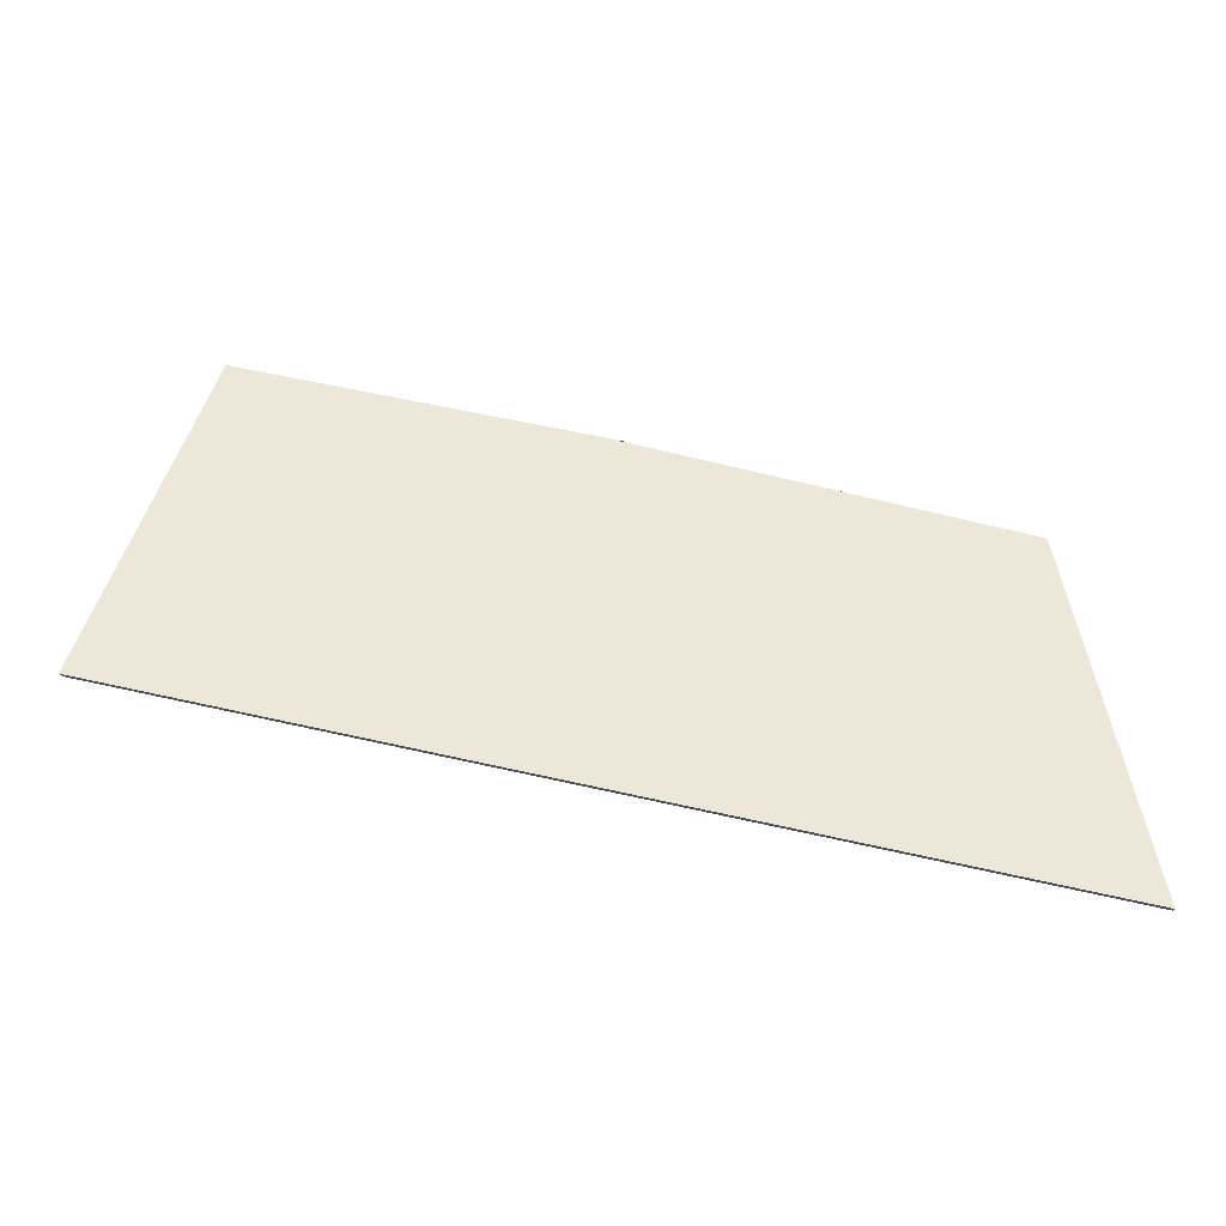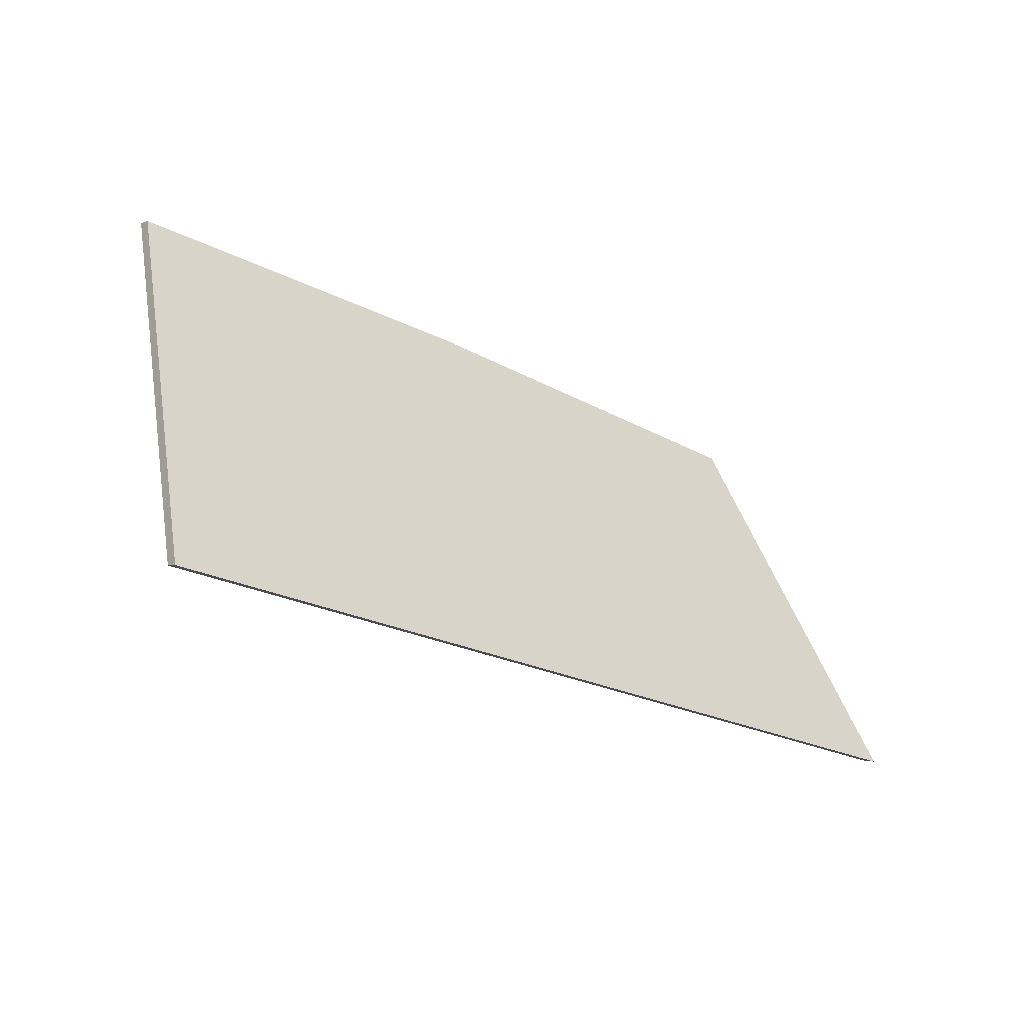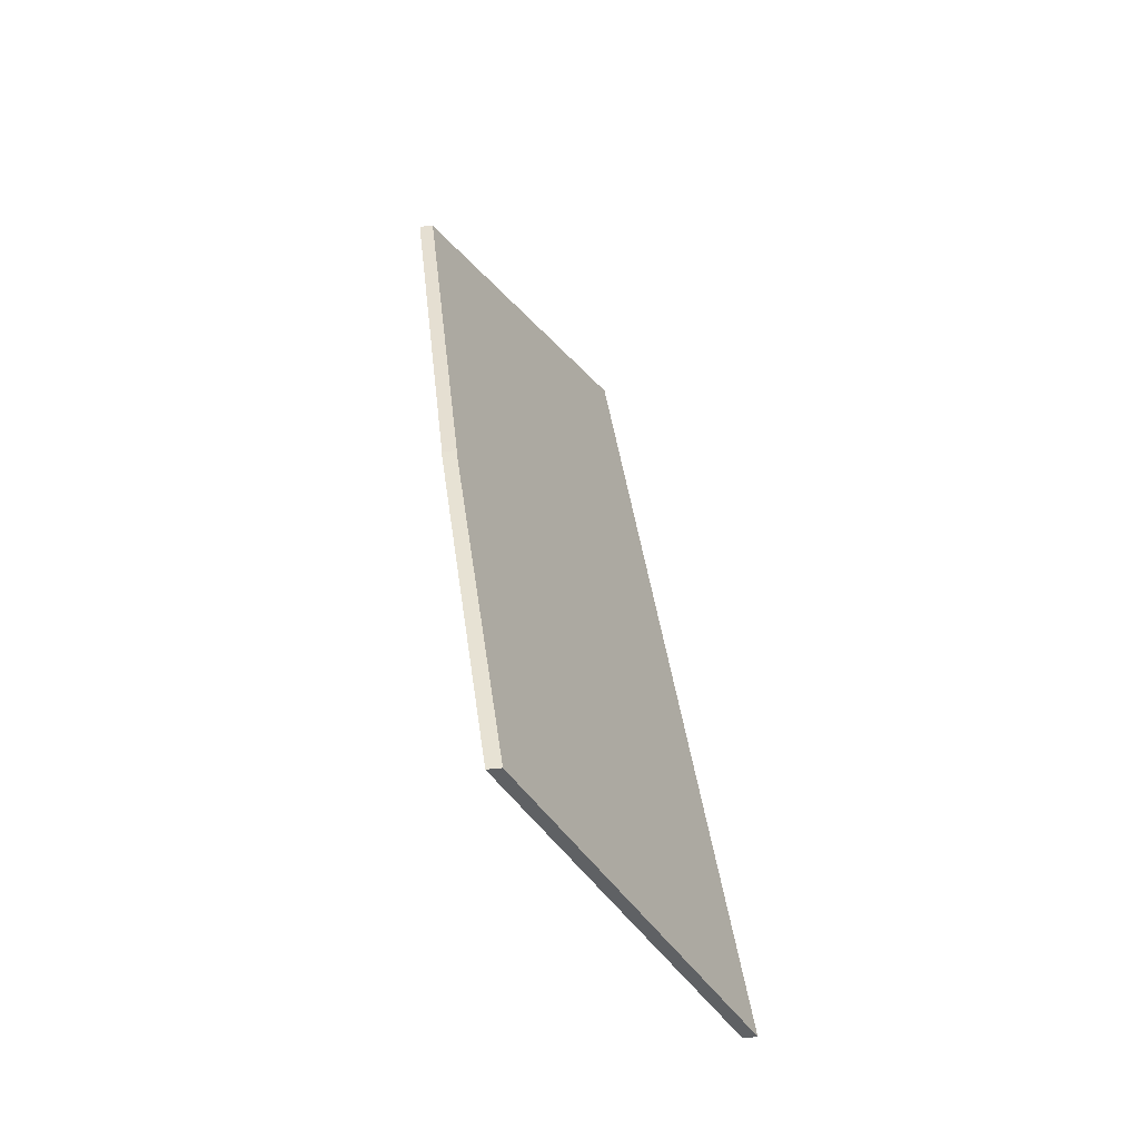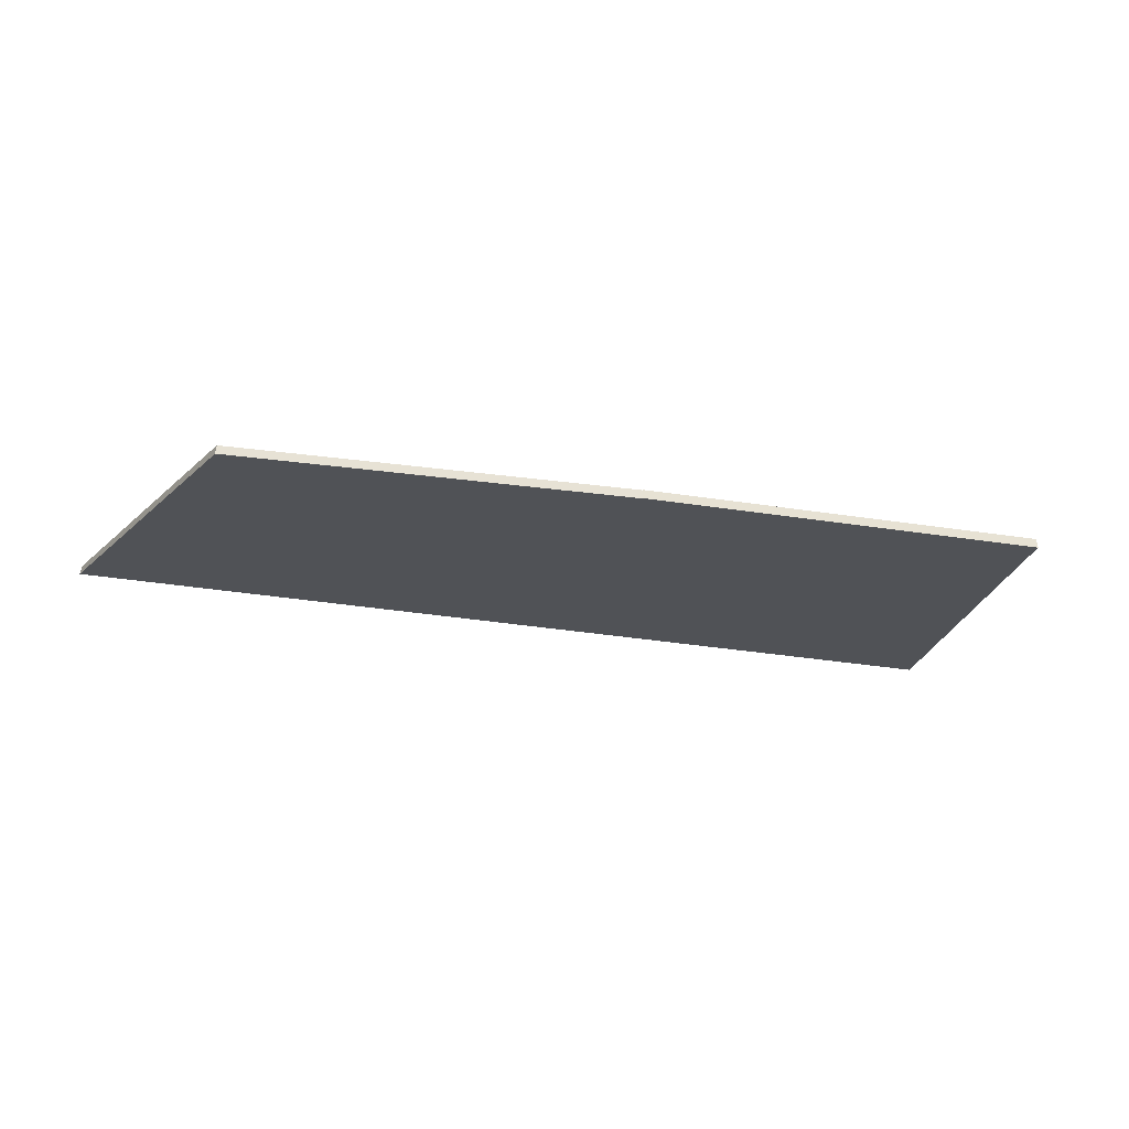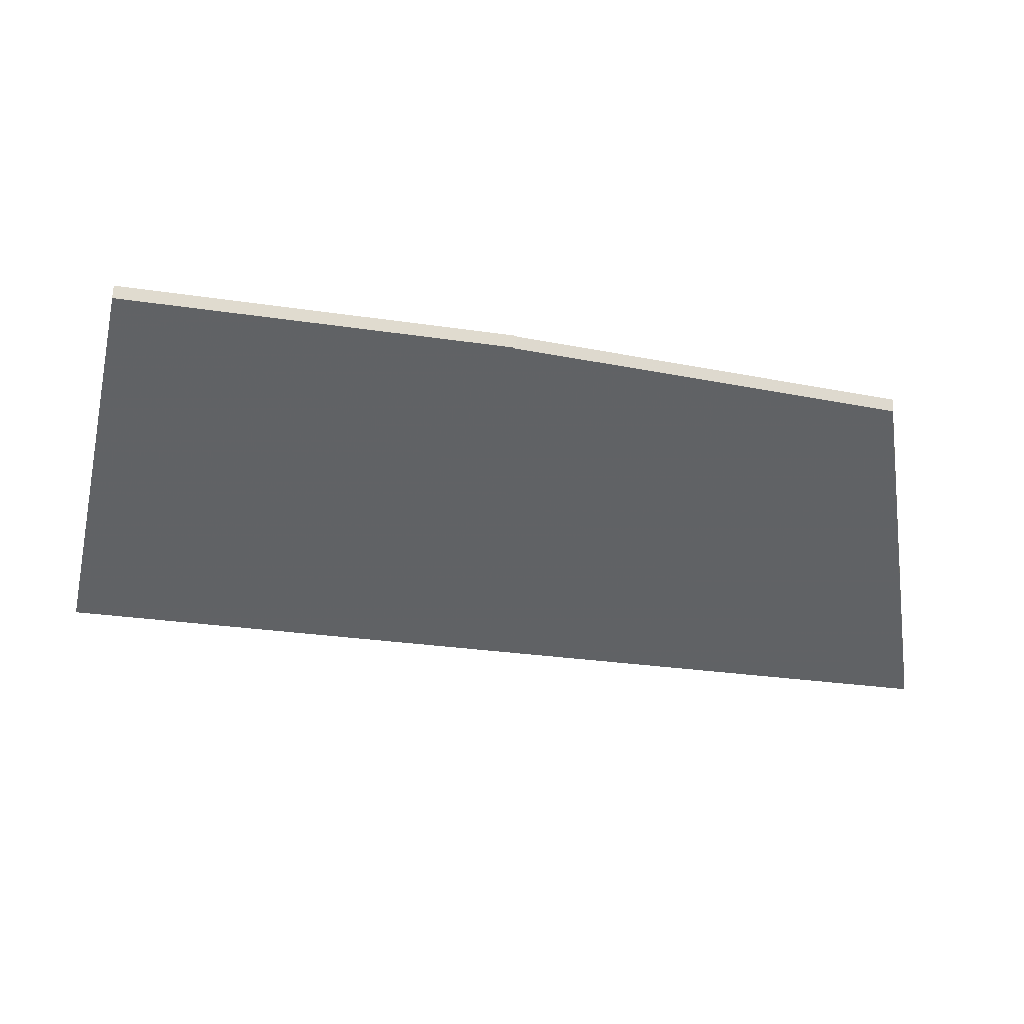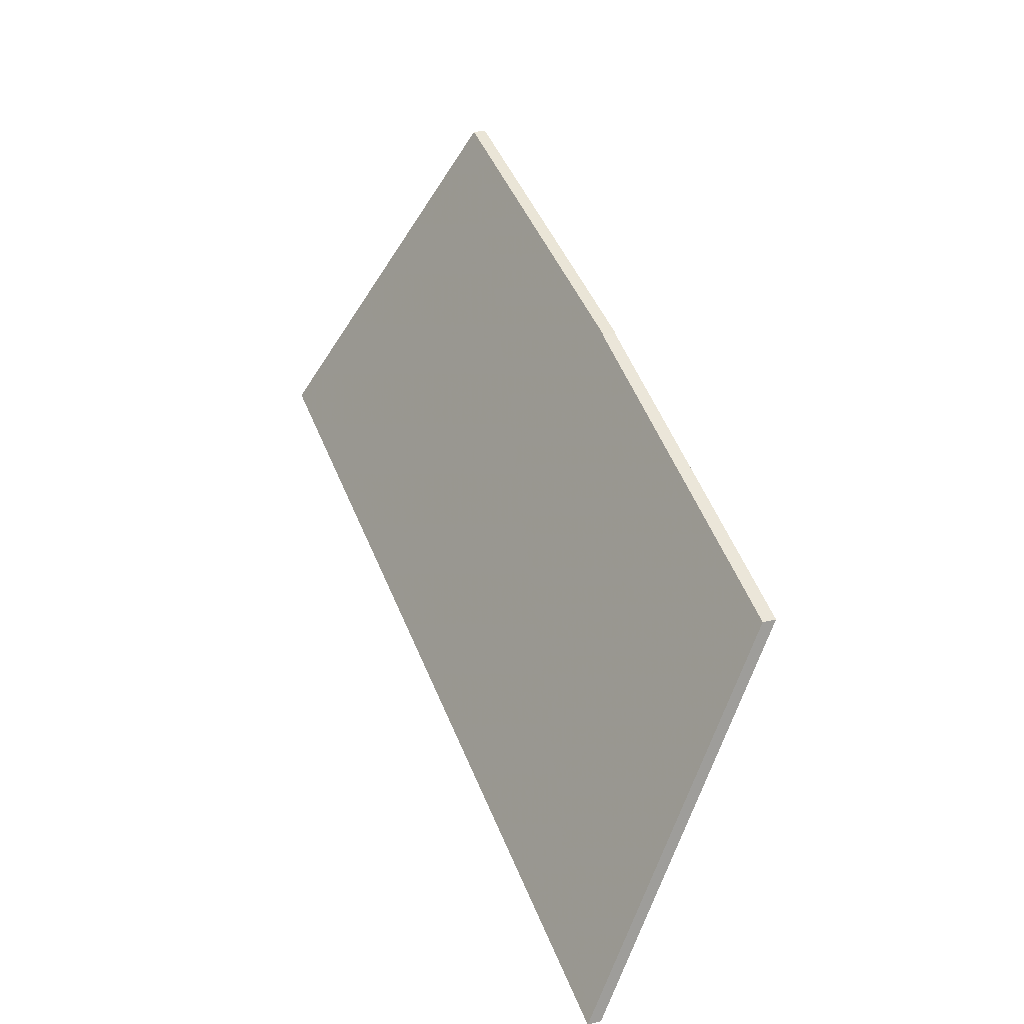
<metadata>
{"format":"obj","ext":"obj","renderer":"f3d","projection":"perspective","resolution":1024,"background":"white","views":[{"elev":-13.4,"azim":-173.8,"up":"+Z"},{"elev":-3.3,"azim":141.7,"up":"+Z"},{"elev":53.2,"azim":84.0,"up":"+Z"},{"elev":-50.5,"azim":-22.7,"up":"+Y"},{"elev":68.8,"azim":-177.0,"up":"+Z"},{"elev":30.8,"azim":-109.6,"up":"+Z"}]}
</metadata>
<code>
v 4.236 -0.08735 -3.289
v 4.249 -0.05415 -3.345
v 4.098 -0.05795 -3.379
v 4.11 -0.08884 -3.321
v 4.174 -0.08885 -3.303
v 4.174 -0.08892 -3.303
v 4.098 -0.0601 -3.379
v 4.249 -0.0563 -3.345
v 4.236 -0.0895 -3.289
v 4.11 -0.09099 -3.321
v 4.174 -0.091 -3.303
v 4.174 -0.09107 -3.303
v 4.11 -0.09099 -3.321
v 4.174 -0.091 -3.303
v 4.174 -0.08885 -3.303
v 4.11 -0.08884 -3.321
v 4.098 -0.0601 -3.379
v 4.11 -0.09099 -3.321
v 4.11 -0.08884 -3.321
v 4.098 -0.05795 -3.379
v 4.249 -0.0563 -3.345
v 4.098 -0.0601 -3.379
v 4.098 -0.05795 -3.379
v 4.249 -0.05415 -3.345
v 4.236 -0.0895 -3.289
v 4.249 -0.0563 -3.345
v 4.249 -0.05415 -3.345
v 4.236 -0.08735 -3.289
v 4.174 -0.09107 -3.303
v 4.236 -0.0895 -3.289
v 4.236 -0.08735 -3.289
v 4.174 -0.08892 -3.303
v 4.174 -0.091 -3.303
v 4.174 -0.09107 -3.303
v 4.174 -0.08892 -3.303
v 4.174 -0.08885 -3.303
f 1 2 3
f 1 3 4
f 1 4 5
f 6 1 5
f 7 8 9
f 10 7 9
f 11 10 9
f 12 11 9
f 13 14 15
f 13 15 16
f 17 18 19
f 17 19 20
f 21 22 23
f 21 23 24
f 25 26 27
f 25 27 28
f 29 30 31
f 29 31 32
f 33 34 35
f 33 35 36

</code>
